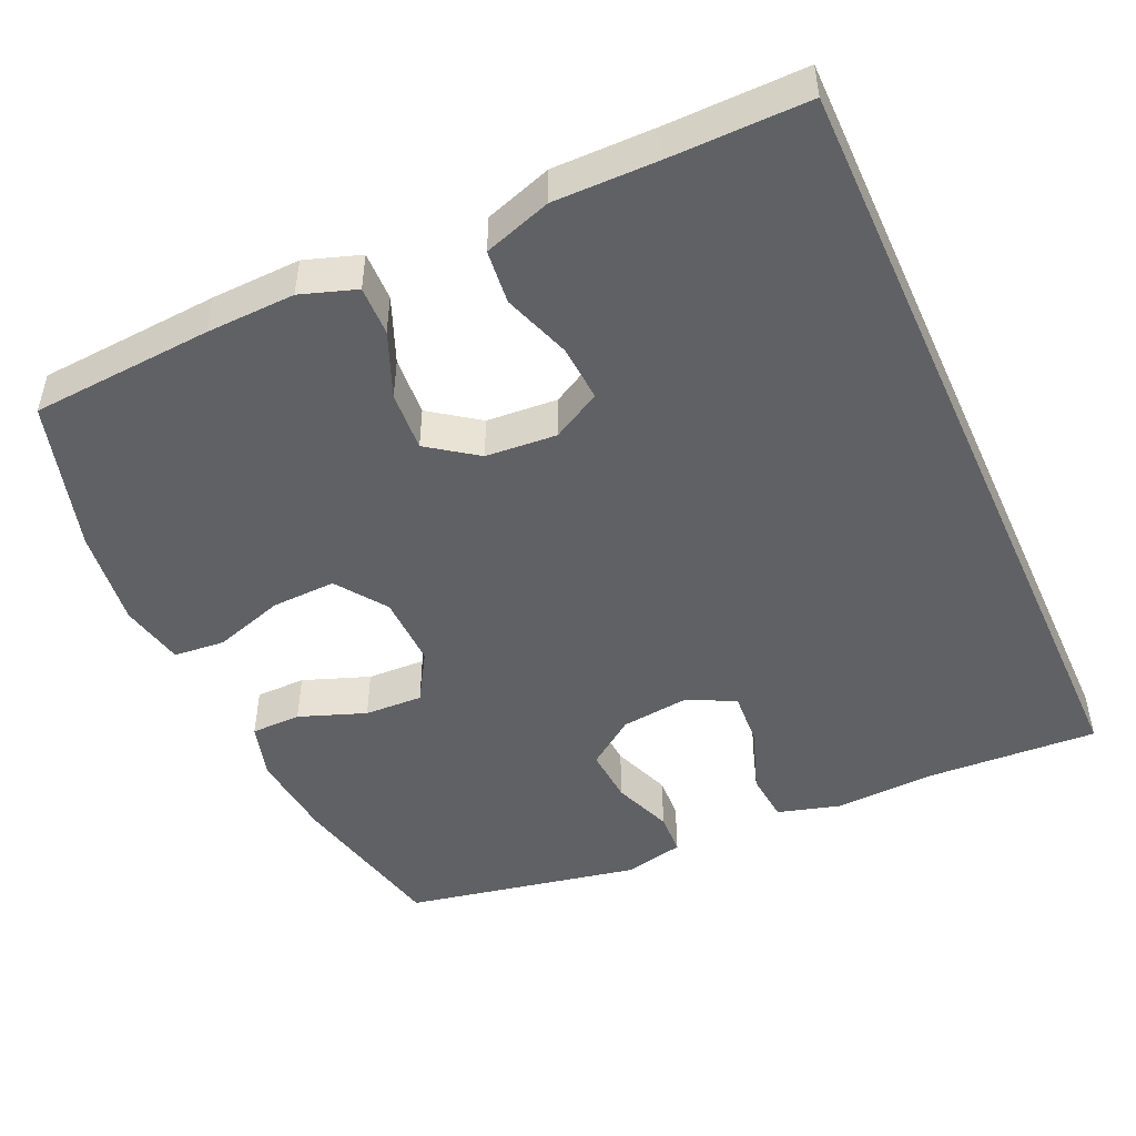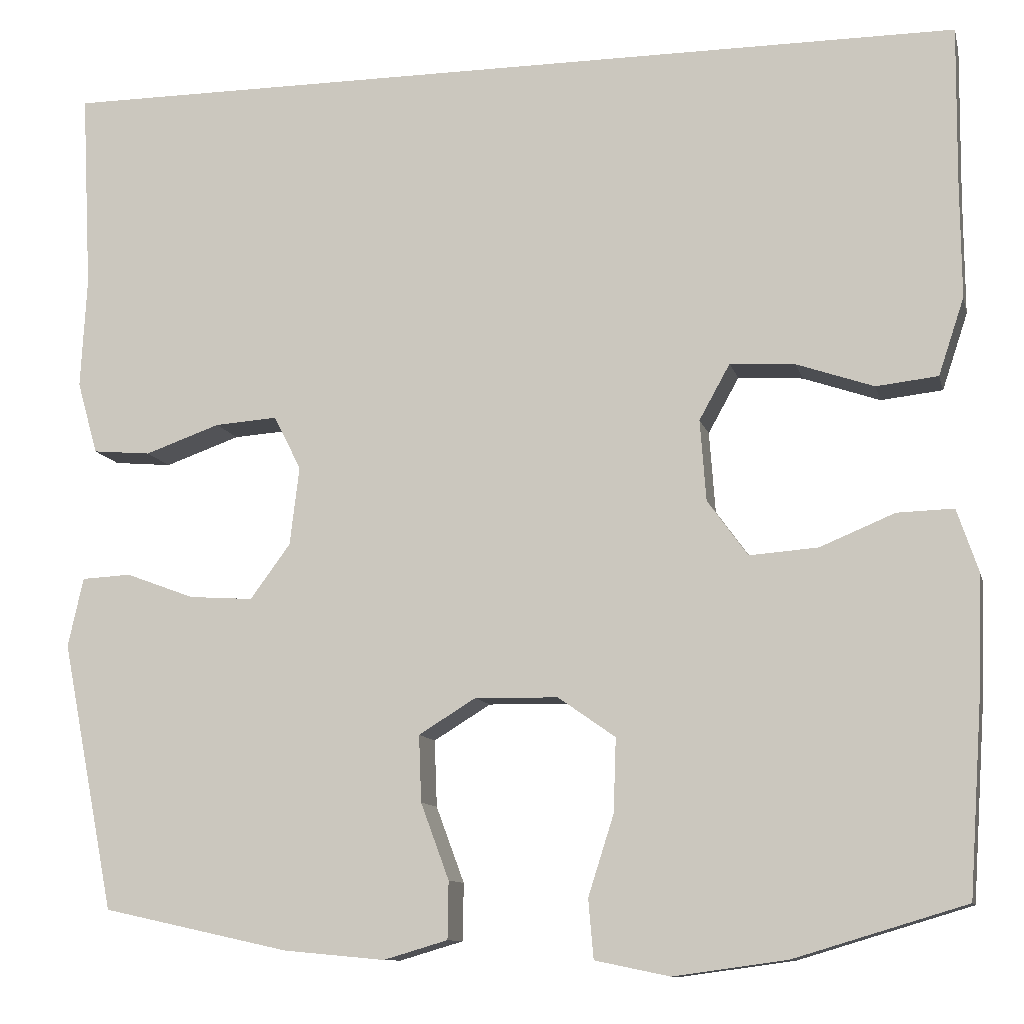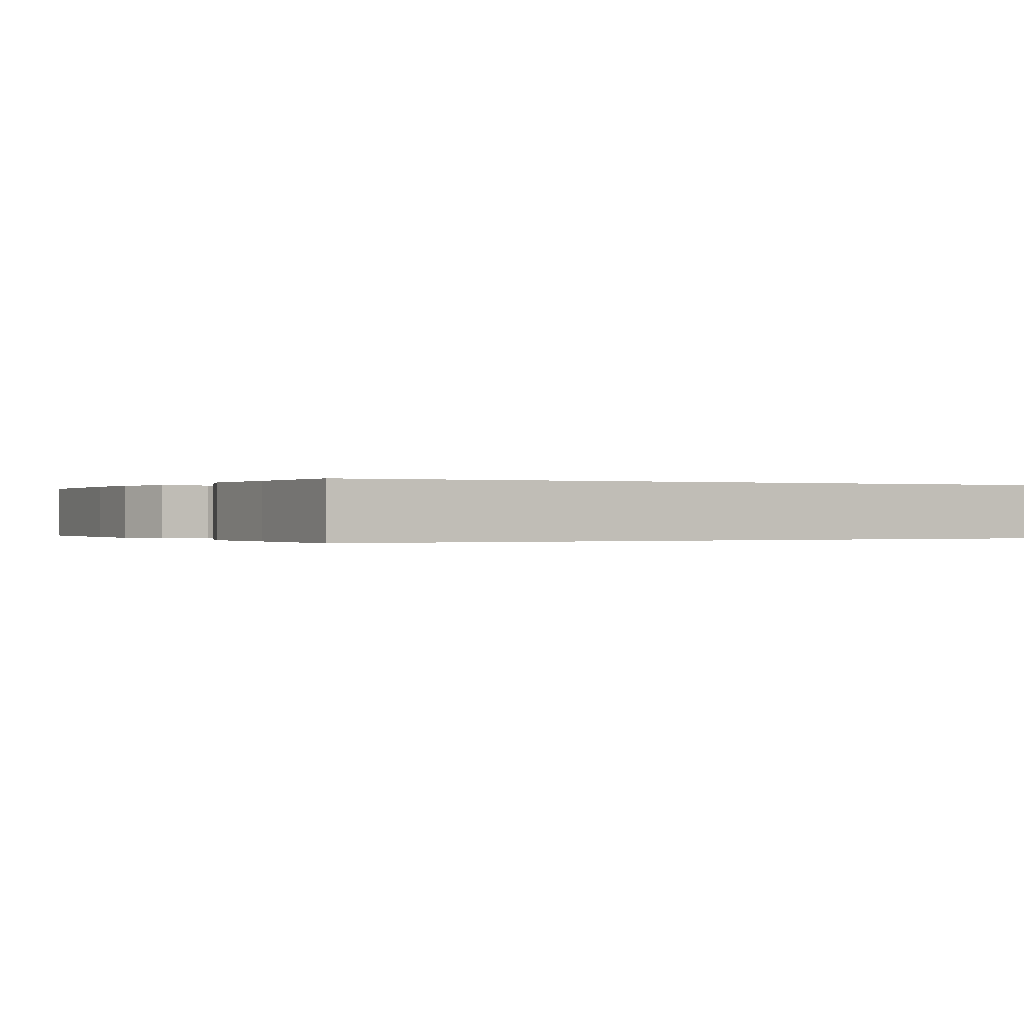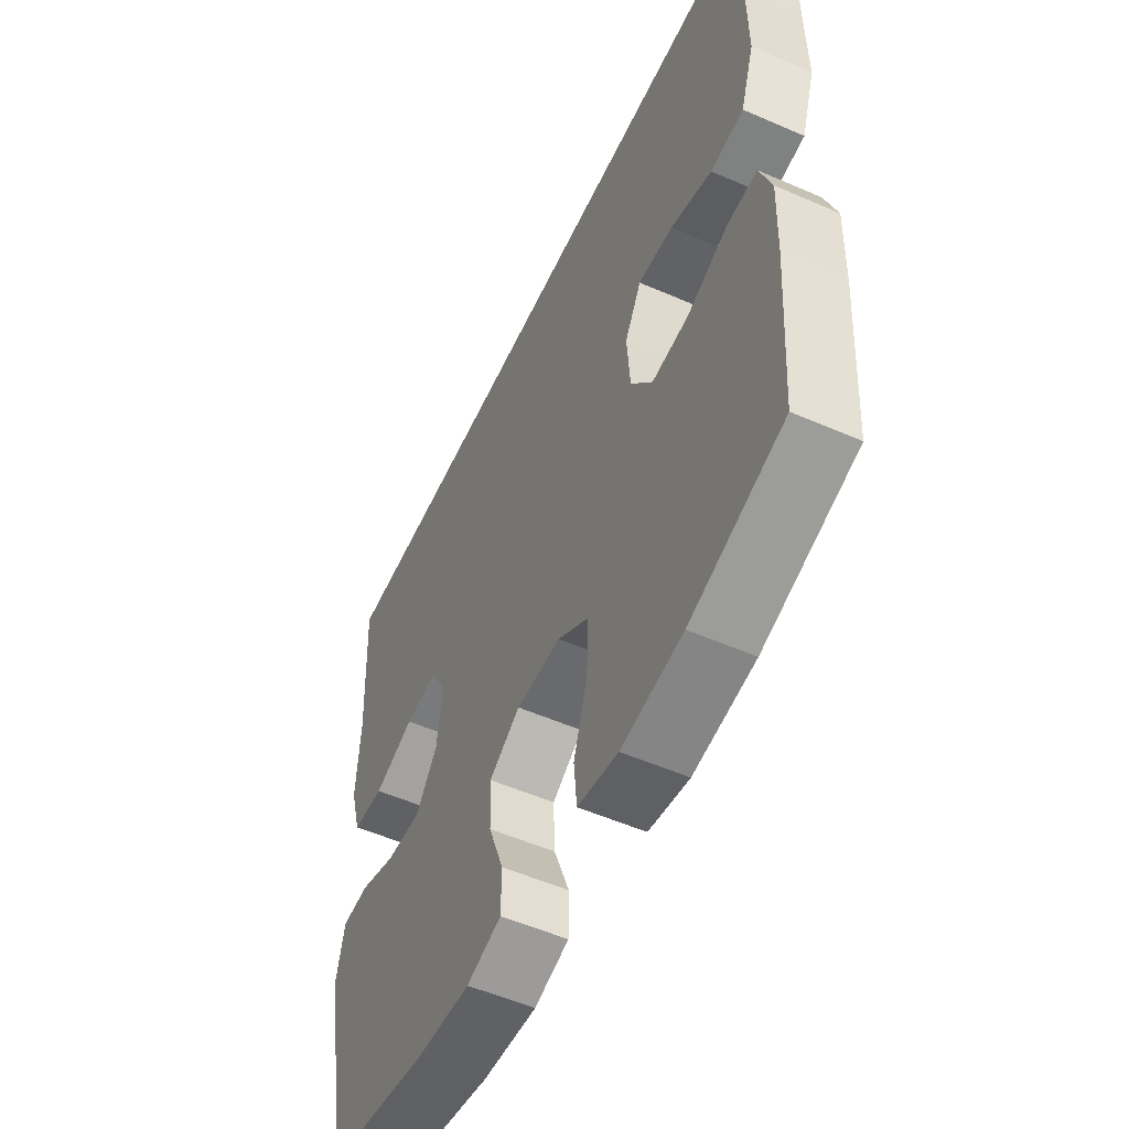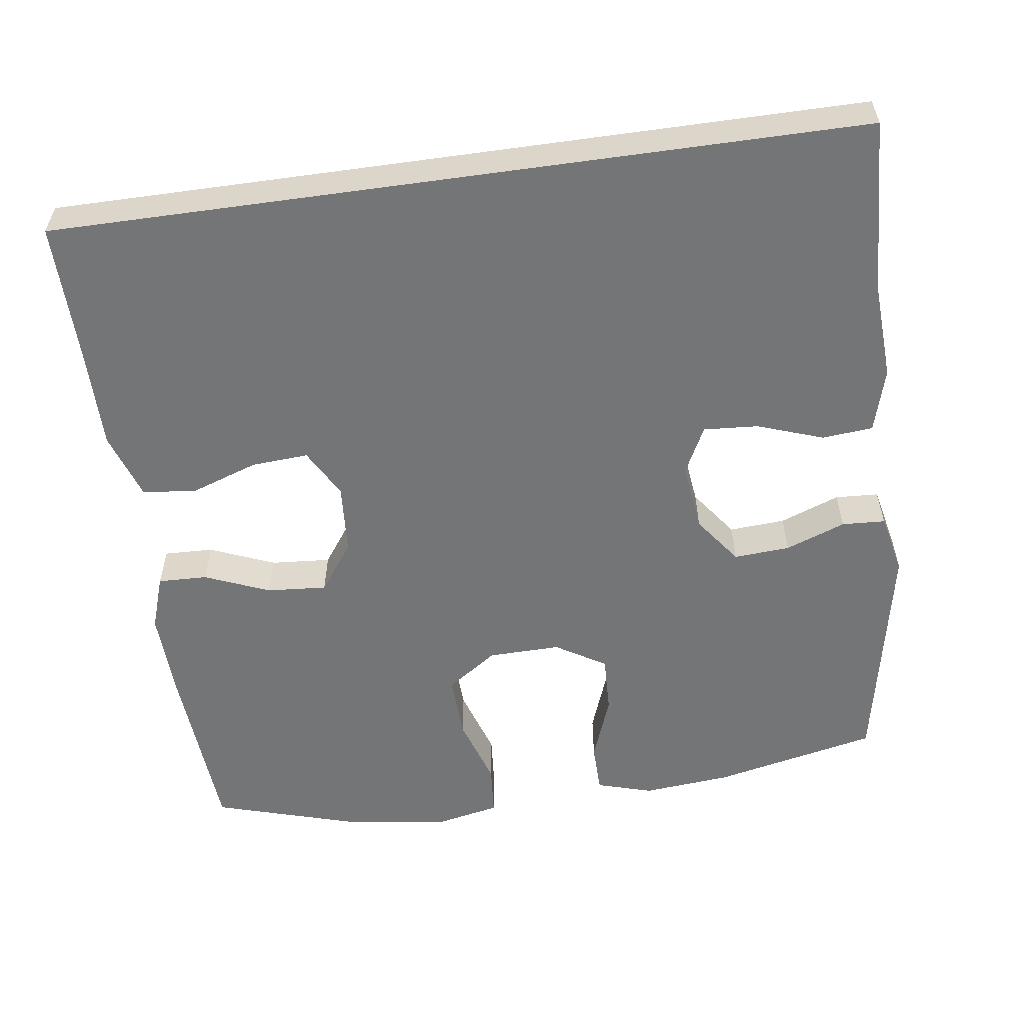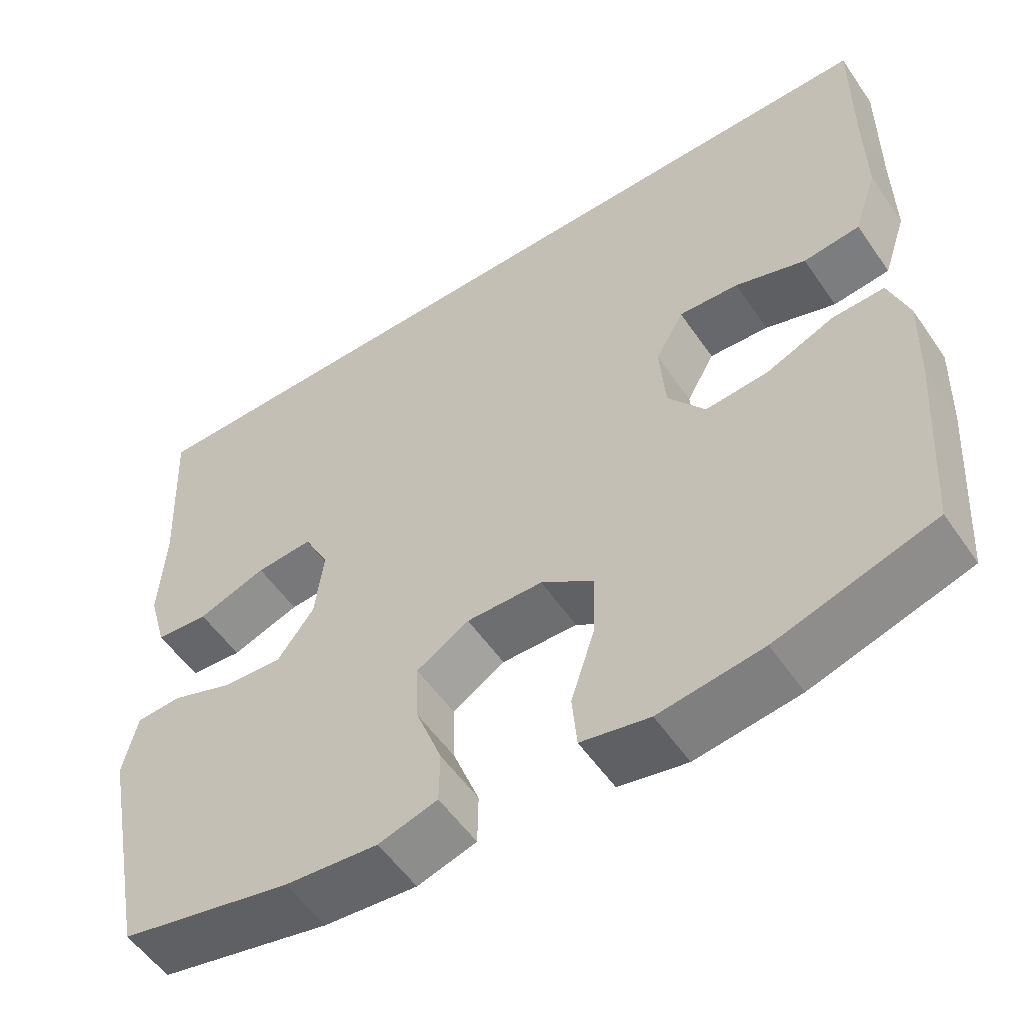
<metadata>
{"format":"obj","ext":"obj","renderer":"f3d","projection":"perspective","resolution":1024,"background":"white","views":[{"elev":-48.1,"azim":-65.6,"up":"+Y"},{"elev":-10.8,"azim":-166.8,"up":"+Z"},{"elev":-0.1,"azim":-29.5,"up":"+Y"},{"elev":-54.3,"azim":-114.8,"up":"+Z"},{"elev":-56.5,"azim":8.0,"up":"+Y"},{"elev":-55.0,"azim":-146.0,"up":"+Z"}]}
</metadata>
<code>
v 0.563 0.07 0.5
v 0.551 0.07 0.267
v 0.558 0.07 0.137
v 0.534 0.07 0.052
v 0.466 0.07 0.046
v 0.378 0.07 0.077
v 0.305 0.07 0.082
v 0.273 0.07 0.019
v 0.284 0.07 -0.073
v 0.331 0.07 -0.137
v 0.406 0.07 -0.132
v 0.486 0.07 -0.102
v 0.544 0.07 -0.105
v 0.562 0.07 -0.186
v 0.5 0.07 -0.5
v 0.281 0.07 -0.548
v 0.163 0.07 -0.559
v 0.088 0.07 -0.537
v 0.087 0.07 -0.47
v 0.12 0.07 -0.381
v 0.123 0.07 -0.303
v 0.056 0.07 -0.262
v -0.041 0.07 -0.264
v -0.108 0.07 -0.311
v -0.105 0.07 -0.397
v -0.075 0.07 -0.491
v -0.081 0.07 -0.56
v -0.168 0.07 -0.578
v -0.3 0.07 -0.56
v -0.5 0.07 -0.5
v -0.517 0.07 -0.257
v -0.521 0.07 -0.138
v -0.496 0.07 -0.064
v -0.43 0.07 -0.066
v -0.343 0.07 -0.102
v -0.263 0.07 -0.108
v -0.216 0.07 -0.043
v -0.209 0.07 0.052
v -0.245 0.07 0.117
v -0.321 0.07 0.112
v -0.411 0.07 0.081
v -0.483 0.07 0.089
v -0.513 0.07 0.179
v -0.512 0.07 0.316
v -0.514 0.07 0.5
v 0.563 0 0.5
v 0.551 0 0.267
v 0.558 0 0.137
v 0.534 0 0.052
v 0.466 0 0.046
v 0.378 0 0.077
v 0.305 0 0.082
v 0.273 0 0.019
v 0.284 0 -0.073
v 0.331 0 -0.137
v 0.406 0 -0.132
v 0.486 0 -0.102
v 0.544 0 -0.105
v 0.562 0 -0.186
v 0.5 0 -0.5
v 0.281 0 -0.548
v 0.163 0 -0.559
v 0.088 0 -0.537
v 0.087 0 -0.47
v 0.12 0 -0.381
v 0.123 0 -0.303
v 0.056 0 -0.262
v -0.041 0 -0.264
v -0.108 0 -0.311
v -0.105 0 -0.397
v -0.075 0 -0.491
v -0.081 0 -0.56
v -0.168 0 -0.578
v -0.3 0 -0.56
v -0.5 0 -0.5
v -0.517 0 -0.257
v -0.521 0 -0.138
v -0.496 0 -0.064
v -0.43 0 -0.066
v -0.343 0 -0.102
v -0.263 0 -0.108
v -0.216 0 -0.043
v -0.209 0 0.052
v -0.245 0 0.117
v -0.321 0 0.112
v -0.411 0 0.081
v -0.483 0 0.089
v -0.513 0 0.179
v -0.512 0 0.316
v -0.514 0 0.5
f 44 45 1 2
f 42 43 44
f 41 42 44
f 40 41 44
f 39 40 44 2
f 38 39 2 3
f 33 34 35
f 32 33 35
f 31 32 35
f 30 31 35
f 29 30 35
f 28 29 35
f 27 28 35
f 26 27 35
f 25 26 35
f 24 25 35 36
f 23 24 36 37
f 18 19 20
f 17 18 20
f 16 17 20
f 15 16 20
f 14 15 20
f 13 14 20
f 12 13 20
f 11 12 20
f 10 11 20 21
f 9 10 21 22
f 3 4 5 6
f 3 6 7
f 38 3 7
f 23 37 38
f 22 23 38
f 9 22 38
f 8 9 38
f 7 8 38
f 47 46 90 89
f 89 88 87
f 89 87 86
f 89 86 85
f 47 89 85 84
f 48 47 84 83
f 80 79 78
f 80 78 77
f 80 77 76
f 80 76 75
f 80 75 74
f 80 74 73
f 80 73 72
f 80 72 71
f 80 71 70
f 81 80 70 69
f 82 81 69 68
f 65 64 63
f 65 63 62
f 65 62 61
f 65 61 60
f 65 60 59
f 65 59 58
f 65 58 57
f 65 57 56
f 66 65 56 55
f 67 66 55 54
f 51 50 49 48
f 52 51 48
f 52 48 83
f 83 82 68
f 83 68 67
f 83 67 54
f 83 54 53
f 83 53 52
f 1 46 47 2
f 2 47 48 3
f 3 48 49 4
f 4 49 50 5
f 5 50 51 6
f 6 51 52 7
f 7 52 53 8
f 8 53 54 9
f 9 54 55 10
f 10 55 56 11
f 11 56 57 12
f 12 57 58 13
f 13 58 59 14
f 14 59 60 15
f 15 60 61 16
f 16 61 62 17
f 17 62 63 18
f 18 63 64 19
f 19 64 65 20
f 20 65 66 21
f 21 66 67 22
f 22 67 68 23
f 23 68 69 24
f 24 69 70 25
f 25 70 71 26
f 26 71 72 27
f 27 72 73 28
f 28 73 74 29
f 29 74 75 30
f 30 75 76 31
f 31 76 77 32
f 32 77 78 33
f 33 78 79 34
f 34 79 80 35
f 35 80 81 36
f 36 81 82 37
f 37 82 83 38
f 38 83 84 39
f 39 84 85 40
f 40 85 86 41
f 41 86 87 42
f 42 87 88 43
f 43 88 89 44
f 44 89 90 45
f 45 90 46 1

</code>
